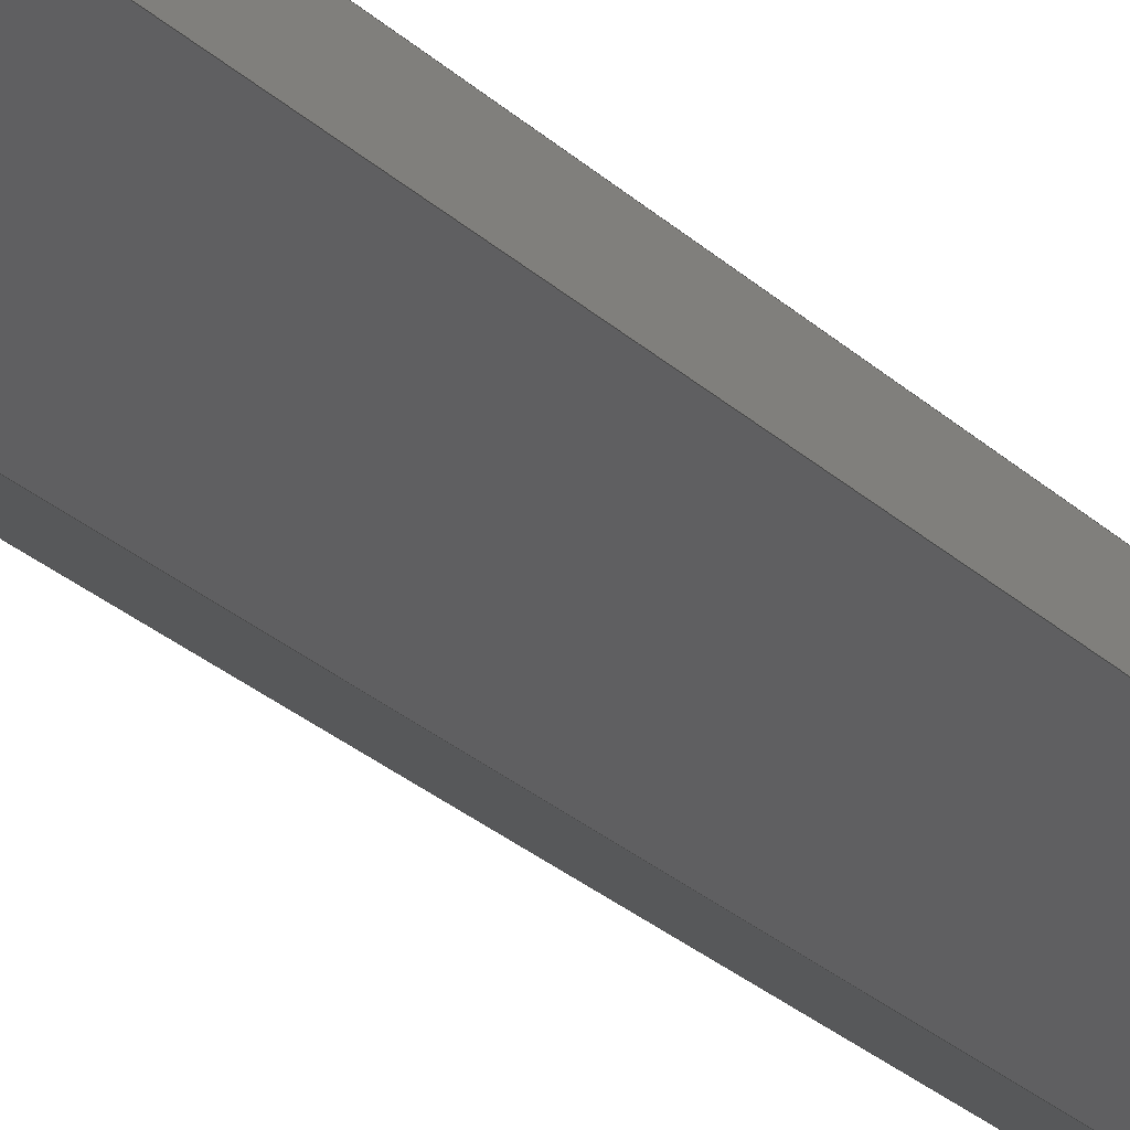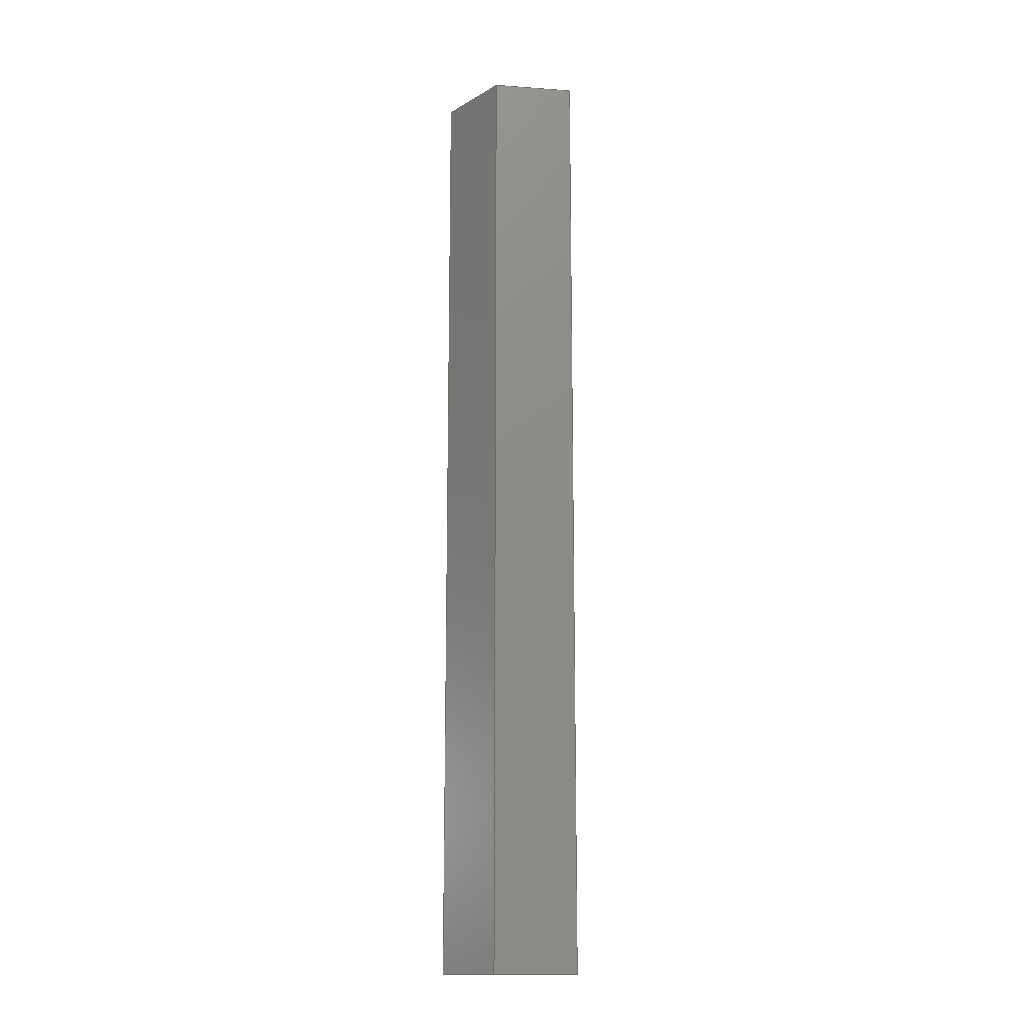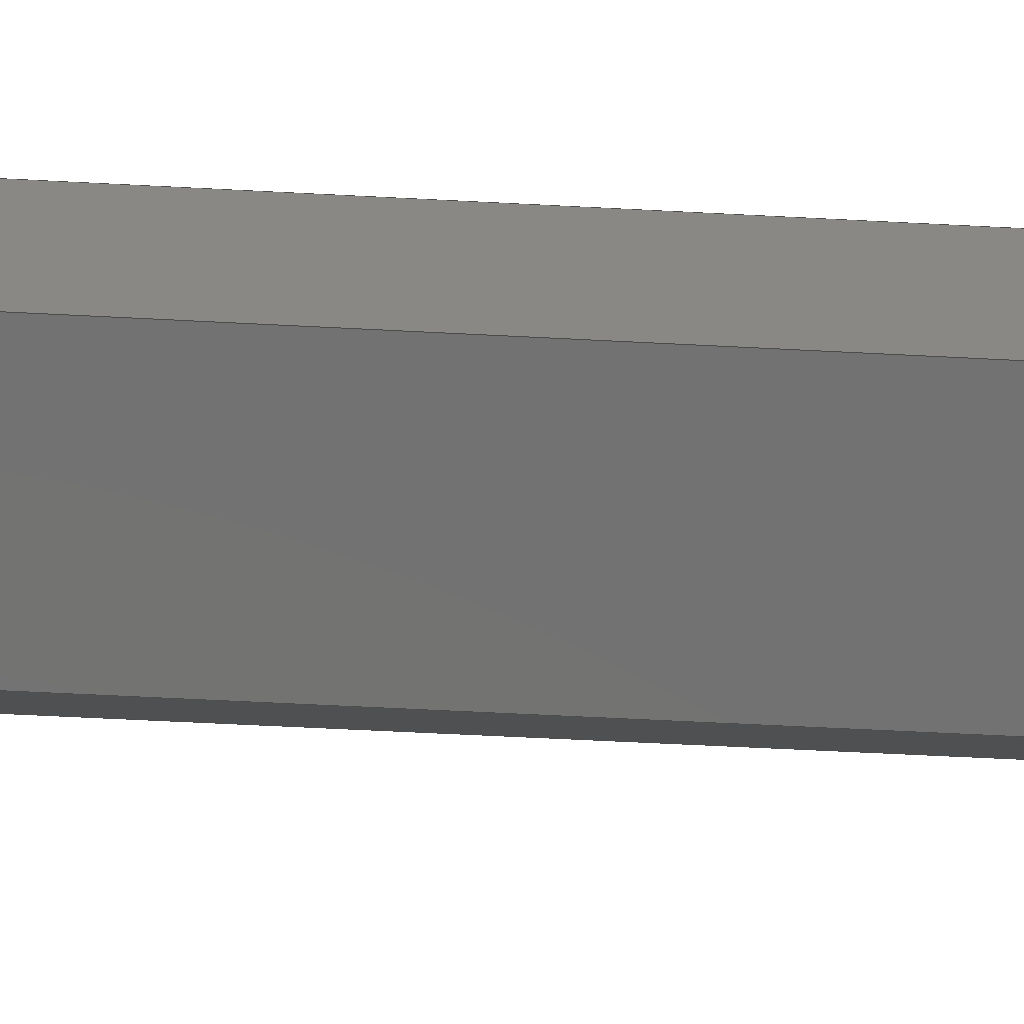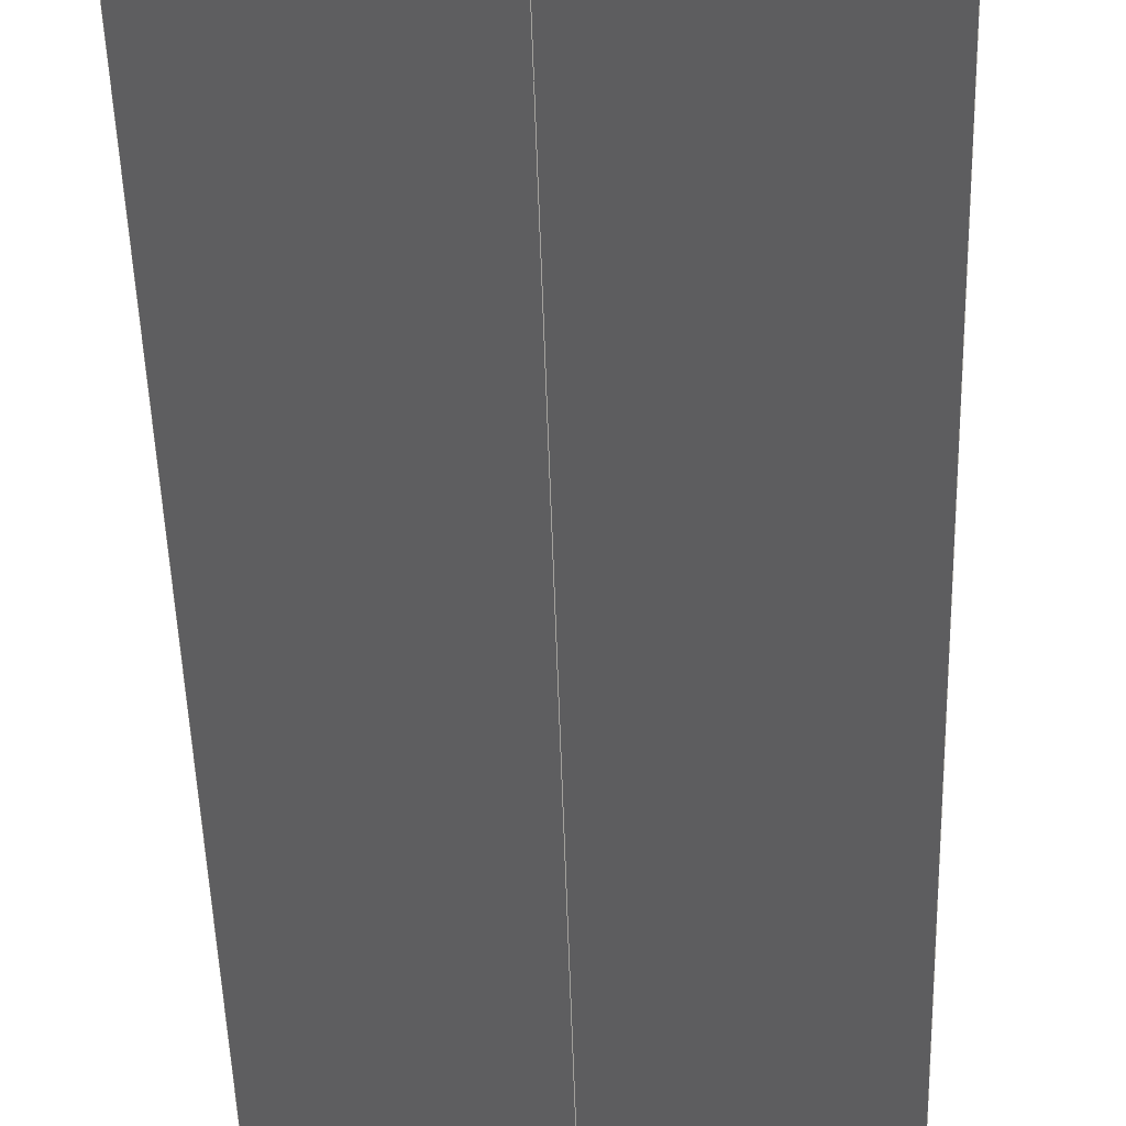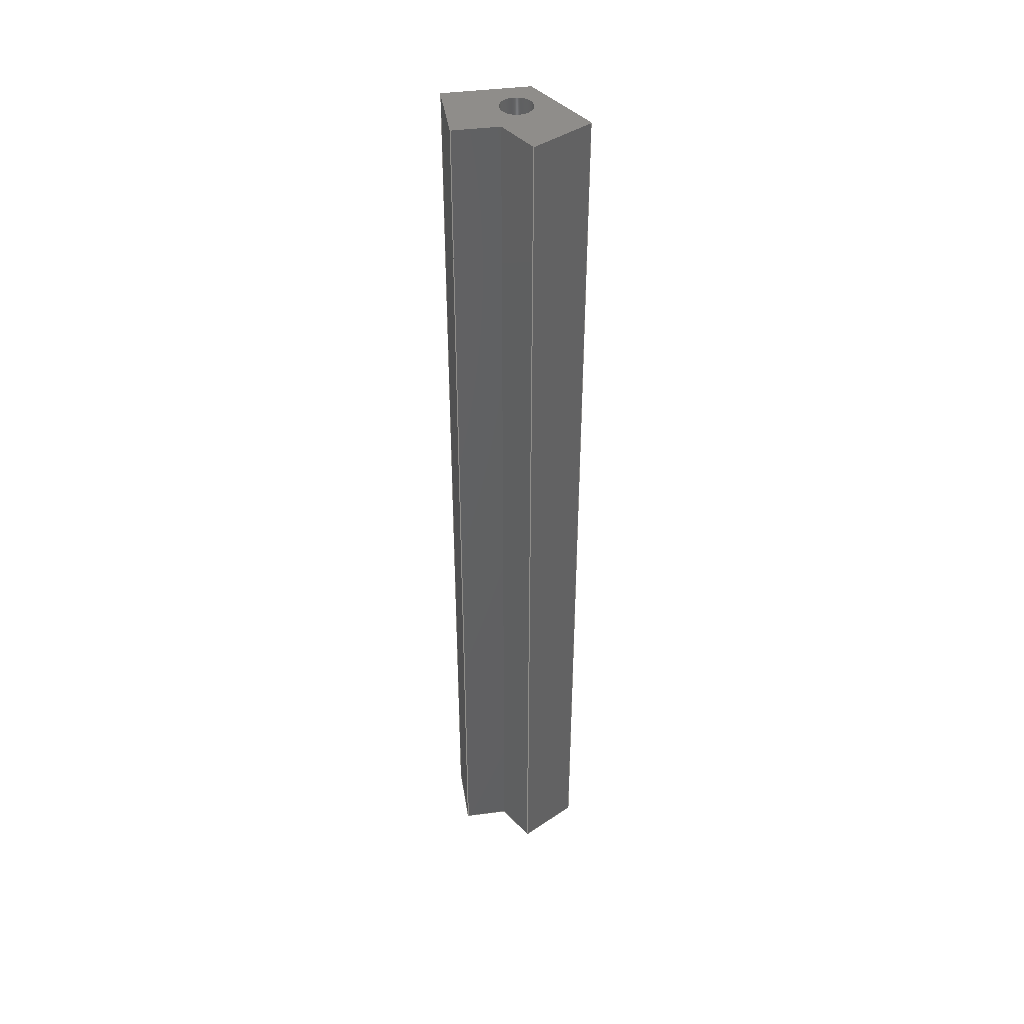
<metadata>
{"format":"step","ext":"step","renderer":"f3d","projection":"perspective","resolution":1024,"background":"white","views":[{"elev":-22.7,"azim":-148.8,"up":"+Y"},{"elev":-14.4,"azim":21.1,"up":"+Z"},{"elev":-34.5,"azim":-94.7,"up":"+Y"},{"elev":-24.4,"azim":0.9,"up":"+Y"},{"elev":42.1,"azim":-158.9,"up":"+Z"}]}
</metadata>
<code>
ISO-10303-21;
DATA;
#1=SHAPE_REPRESENTATION_RELATIONSHIP('','',#170,#2);
#2=ADVANCED_BREP_SHAPE_REPRESENTATION('',(#168),#274);
#3=CYLINDRICAL_SURFACE('',#181,0.003175);
#4=CIRCLE('',#179,0.003175);
#5=CIRCLE('',#182,0.003175);
#6=ORIENTED_EDGE('',*,*,#46,.F.);
#7=ORIENTED_EDGE('',*,*,#47,.F.);
#8=ORIENTED_EDGE('',*,*,#48,.T.);
#9=ORIENTED_EDGE('',*,*,#49,.T.);
#10=ORIENTED_EDGE('',*,*,#50,.T.);
#11=ORIENTED_EDGE('',*,*,#51,.F.);
#12=ORIENTED_EDGE('',*,*,#52,.F.);
#13=ORIENTED_EDGE('',*,*,#47,.T.);
#14=ORIENTED_EDGE('',*,*,#53,.T.);
#15=ORIENTED_EDGE('',*,*,#54,.F.);
#16=ORIENTED_EDGE('',*,*,#55,.F.);
#17=ORIENTED_EDGE('',*,*,#51,.T.);
#18=ORIENTED_EDGE('',*,*,#56,.F.);
#19=ORIENTED_EDGE('',*,*,#57,.F.);
#20=ORIENTED_EDGE('',*,*,#58,.T.);
#21=ORIENTED_EDGE('',*,*,#54,.T.);
#22=ORIENTED_EDGE('',*,*,#59,.F.);
#23=ORIENTED_EDGE('',*,*,#60,.F.);
#24=ORIENTED_EDGE('',*,*,#61,.T.);
#25=ORIENTED_EDGE('',*,*,#57,.T.);
#26=ORIENTED_EDGE('',*,*,#62,.F.);
#27=ORIENTED_EDGE('',*,*,#49,.F.);
#28=ORIENTED_EDGE('',*,*,#63,.T.);
#29=ORIENTED_EDGE('',*,*,#60,.T.);
#30=ORIENTED_EDGE('',*,*,#64,.F.);
#31=ORIENTED_EDGE('',*,*,#48,.F.);
#32=ORIENTED_EDGE('',*,*,#52,.T.);
#33=ORIENTED_EDGE('',*,*,#55,.T.);
#34=ORIENTED_EDGE('',*,*,#58,.F.);
#35=ORIENTED_EDGE('',*,*,#61,.F.);
#36=ORIENTED_EDGE('',*,*,#63,.F.);
#37=ORIENTED_EDGE('',*,*,#46,.T.);
#38=ORIENTED_EDGE('',*,*,#62,.T.);
#39=ORIENTED_EDGE('',*,*,#59,.T.);
#40=ORIENTED_EDGE('',*,*,#56,.T.);
#41=ORIENTED_EDGE('',*,*,#53,.F.);
#42=ORIENTED_EDGE('',*,*,#50,.F.);
#43=ORIENTED_EDGE('',*,*,#65,.F.);
#44=ORIENTED_EDGE('',*,*,#64,.T.);
#45=ORIENTED_EDGE('',*,*,#65,.T.);
#46=EDGE_CURVE('',#66,#67,#80,.T.);
#47=EDGE_CURVE('',#68,#66,#81,.T.);
#48=EDGE_CURVE('',#68,#69,#82,.T.);
#49=EDGE_CURVE('',#69,#67,#83,.T.);
#50=EDGE_CURVE('',#66,#70,#84,.T.);
#51=EDGE_CURVE('',#71,#70,#85,.T.);
#52=EDGE_CURVE('',#68,#71,#86,.T.);
#53=EDGE_CURVE('',#70,#72,#87,.T.);
#54=EDGE_CURVE('',#73,#72,#88,.T.);
#55=EDGE_CURVE('',#71,#73,#89,.T.);
#56=EDGE_CURVE('',#74,#72,#90,.T.);
#57=EDGE_CURVE('',#75,#74,#91,.T.);
#58=EDGE_CURVE('',#75,#73,#92,.T.);
#59=EDGE_CURVE('',#76,#74,#93,.T.);
#60=EDGE_CURVE('',#77,#76,#94,.T.);
#61=EDGE_CURVE('',#77,#75,#95,.T.);
#62=EDGE_CURVE('',#67,#76,#96,.T.);
#63=EDGE_CURVE('',#69,#77,#97,.T.);
#64=EDGE_CURVE('',#78,#78,#4,.T.);
#65=EDGE_CURVE('',#79,#79,#5,.T.);
#66=VERTEX_POINT('',#231);
#67=VERTEX_POINT('',#232);
#68=VERTEX_POINT('',#234);
#69=VERTEX_POINT('',#236);
#70=VERTEX_POINT('',#240);
#71=VERTEX_POINT('',#242);
#72=VERTEX_POINT('',#246);
#73=VERTEX_POINT('',#248);
#74=VERTEX_POINT('',#252);
#75=VERTEX_POINT('',#254);
#76=VERTEX_POINT('',#258);
#77=VERTEX_POINT('',#260);
#78=VERTEX_POINT('',#267);
#79=VERTEX_POINT('',#271);
#80=LINE('',#230,#98);
#81=LINE('',#233,#99);
#82=LINE('',#235,#100);
#83=LINE('',#237,#101);
#84=LINE('',#239,#102);
#85=LINE('',#241,#103);
#86=LINE('',#243,#104);
#87=LINE('',#245,#105);
#88=LINE('',#247,#106);
#89=LINE('',#249,#107);
#90=LINE('',#251,#108);
#91=LINE('',#253,#109);
#92=LINE('',#255,#110);
#93=LINE('',#257,#111);
#94=LINE('',#259,#112);
#95=LINE('',#261,#113);
#96=LINE('',#263,#114);
#97=LINE('',#264,#115);
#98=VECTOR('',#188,1);
#99=VECTOR('',#189,1);
#100=VECTOR('',#190,1);
#101=VECTOR('',#191,1);
#102=VECTOR('',#194,1);
#103=VECTOR('',#195,1);
#104=VECTOR('',#196,1);
#105=VECTOR('',#199,1);
#106=VECTOR('',#200,1);
#107=VECTOR('',#201,1);
#108=VECTOR('',#204,1);
#109=VECTOR('',#205,1);
#110=VECTOR('',#206,1);
#111=VECTOR('',#209,1);
#112=VECTOR('',#210,1);
#113=VECTOR('',#211,1);
#114=VECTOR('',#214,1);
#115=VECTOR('',#215,1);
#116=EDGE_LOOP('',(#6,#7,#8,#9));
#117=EDGE_LOOP('',(#10,#11,#12,#13));
#118=EDGE_LOOP('',(#14,#15,#16,#17));
#119=EDGE_LOOP('',(#18,#19,#20,#21));
#120=EDGE_LOOP('',(#22,#23,#24,#25));
#121=EDGE_LOOP('',(#26,#27,#28,#29));
#122=EDGE_LOOP('',(#30));
#123=EDGE_LOOP('',(#31,#32,#33,#34,#35,#36));
#124=EDGE_LOOP('',(#37,#38,#39,#40,#41,#42));
#125=EDGE_LOOP('',(#43));
#126=EDGE_LOOP('',(#44));
#127=EDGE_LOOP('',(#45));
#128=FACE_BOUND('',#116,.T.);
#129=FACE_BOUND('',#117,.T.);
#130=FACE_BOUND('',#118,.T.);
#131=FACE_BOUND('',#119,.T.);
#132=FACE_BOUND('',#120,.T.);
#133=FACE_BOUND('',#121,.T.);
#134=FACE_BOUND('',#122,.T.);
#135=FACE_BOUND('',#123,.T.);
#136=FACE_BOUND('',#124,.T.);
#137=FACE_BOUND('',#125,.T.);
#138=FACE_BOUND('',#126,.T.);
#139=FACE_BOUND('',#127,.T.);
#140=PLANE('',#172);
#141=PLANE('',#173);
#142=PLANE('',#174);
#143=PLANE('',#175);
#144=PLANE('',#176);
#145=PLANE('',#177);
#146=PLANE('',#178);
#147=PLANE('',#180);
#148=PLANE('',#183);
#149=ADVANCED_FACE('',(#128),#140,.T.);
#150=ADVANCED_FACE('',(#129),#141,.F.);
#151=ADVANCED_FACE('',(#130),#142,.F.);
#152=ADVANCED_FACE('',(#131),#143,.T.);
#153=ADVANCED_FACE('',(#132),#144,.T.);
#154=ADVANCED_FACE('',(#133),#145,.T.);
#155=ADVANCED_FACE('',(#134,#135),#146,.T.);
#156=ADVANCED_FACE('',(#136),#147,.F.);
#157=ADVANCED_FACE('',(#137,#138),#3,.F.);
#158=ADVANCED_FACE('',(#139),#148,.T.);
#159=CLOSED_SHELL('',(#149,#150,#151,#152,#153,#154,#155,#156,#157,#158));
#160=STYLED_ITEM('',(#161),#168);
#161=PRESENTATION_STYLE_ASSIGNMENT((#162));
#162=SURFACE_STYLE_USAGE(.BOTH.,#163);
#163=SURFACE_SIDE_STYLE('',(#164));
#164=SURFACE_STYLE_FILL_AREA(#165);
#165=FILL_AREA_STYLE('',(#166));
#166=FILL_AREA_STYLE_COLOUR('',#167);
#167=COLOUR_RGB('',0.6157,0.8118,0.9294);
#168=MANIFOLD_SOLID_BREP('Part 1',#159);
#169=SHAPE_DEFINITION_REPRESENTATION(#279,#170);
#170=SHAPE_REPRESENTATION('Part 1',(#171),#274);
#171=AXIS2_PLACEMENT_3D('',#228,#184,#185);
#172=AXIS2_PLACEMENT_3D('',#229,#186,#187);
#173=AXIS2_PLACEMENT_3D('',#238,#192,#193);
#174=AXIS2_PLACEMENT_3D('',#244,#197,#198);
#175=AXIS2_PLACEMENT_3D('',#250,#202,#203);
#176=AXIS2_PLACEMENT_3D('',#256,#207,#208);
#177=AXIS2_PLACEMENT_3D('',#262,#212,#213);
#178=AXIS2_PLACEMENT_3D('',#265,#216,#217);
#179=AXIS2_PLACEMENT_3D('',#266,#218,#219);
#180=AXIS2_PLACEMENT_3D('',#268,#220,#221);
#181=AXIS2_PLACEMENT_3D('',#269,#222,#223);
#182=AXIS2_PLACEMENT_3D('',#270,#224,#225);
#183=AXIS2_PLACEMENT_3D('',#272,#226,#227);
#184=DIRECTION('',(0,0,1));
#185=DIRECTION('',(1,0,0));
#186=DIRECTION('',(0.5,0.866,0));
#187=DIRECTION('',(-0.866,0.5,0));
#188=DIRECTION('',(0.866,-0.5,0));
#189=DIRECTION('',(0,0,-1));
#190=DIRECTION('',(0.866,-0.5,0));
#191=DIRECTION('',(0,0,-1));
#192=DIRECTION('',(0.866,-0.5,0));
#193=DIRECTION('',(0.5,0.866,0));
#194=DIRECTION('',(-0.5,-0.866,0));
#195=DIRECTION('',(0,0,-1));
#196=DIRECTION('',(-0.5,-0.866,0));
#197=DIRECTION('',(0.5,0.866,0));
#198=DIRECTION('',(-0.866,0.5,0));
#199=DIRECTION('',(0.866,-0.5,0));
#200=DIRECTION('',(0,0,-1));
#201=DIRECTION('',(0.866,-0.5,0));
#202=DIRECTION('',(0.5,-0.866,0));
#203=DIRECTION('',(0.866,0.5,0));
#204=DIRECTION('',(-0.866,-0.5,0));
#205=DIRECTION('',(0,0,-1));
#206=DIRECTION('',(-0.866,-0.5,0));
#207=DIRECTION('',(0.866,0.5,0));
#208=DIRECTION('',(-0.5,0.866,0));
#209=DIRECTION('',(0.5,-0.866,0));
#210=DIRECTION('',(0,0,-1));
#211=DIRECTION('',(0.5,-0.866,0));
#212=DIRECTION('',(-0.5,0.866,0));
#213=DIRECTION('',(-0.866,-0.5,0));
#214=DIRECTION('',(0.866,0.5,0));
#215=DIRECTION('',(0.866,0.5,0));
#216=DIRECTION('',(0,0,1));
#217=DIRECTION('',(1,0,0));
#218=DIRECTION('',(0,0,1));
#219=DIRECTION('',(1,0,0));
#220=DIRECTION('',(0,0,1));
#221=DIRECTION('',(1,0,0));
#222=DIRECTION('',(0,0,1));
#223=DIRECTION('',(1,0,0));
#224=DIRECTION('',(0,0,1));
#225=DIRECTION('',(1,0,0));
#226=DIRECTION('',(0,0,1));
#227=DIRECTION('',(1,0,0));
#228=CARTESIAN_POINT('',(0,0,0));
#229=CARTESIAN_POINT('',(-0.001058,-0.1806,0.1863));
#230=CARTESIAN_POINT('',(-0.001058,-0.1806,0));
#231=CARTESIAN_POINT('',(-0.007616,-0.1768,0));
#232=CARTESIAN_POINT('',(-1.513e-16,-0.1812,0));
#233=CARTESIAN_POINT('',(-0.007616,-0.1768,0.1863));
#234=CARTESIAN_POINT('',(-0.007616,-0.1768,0.1863));
#235=CARTESIAN_POINT('',(-0.001058,-0.1806,0.1863));
#236=CARTESIAN_POINT('',(-1.513e-16,-0.1812,0.1863));
#237=CARTESIAN_POINT('',(-1.513e-16,-0.1812,0.1863));
#238=CARTESIAN_POINT('',(-0.01079,-0.1823,0.1863));
#239=CARTESIAN_POINT('',(-0.01079,-0.1823,0));
#240=CARTESIAN_POINT('',(-0.01397,-0.1878,0));
#241=CARTESIAN_POINT('',(-0.01397,-0.1878,0.1863));
#242=CARTESIAN_POINT('',(-0.01397,-0.1878,0.1863));
#243=CARTESIAN_POINT('',(-0.01079,-0.1823,0.1863));
#244=CARTESIAN_POINT('',(-0.006983,-0.1918,0.1863));
#245=CARTESIAN_POINT('',(-0.006983,-0.1918,0));
#246=CARTESIAN_POINT('',(-1.492e-16,-0.1959,0));
#247=CARTESIAN_POINT('',(-1.492e-16,-0.1959,0.1863));
#248=CARTESIAN_POINT('',(-1.492e-16,-0.1959,0.1863));
#249=CARTESIAN_POINT('',(-0.006983,-0.1918,0.1863));
#250=CARTESIAN_POINT('',(0.006983,-0.1918,0.1863));
#251=CARTESIAN_POINT('',(0.006983,-0.1918,0));
#252=CARTESIAN_POINT('',(0.01397,-0.1878,0));
#253=CARTESIAN_POINT('',(0.01397,-0.1878,0.1863));
#254=CARTESIAN_POINT('',(0.01397,-0.1878,0.1863));
#255=CARTESIAN_POINT('',(0.006983,-0.1918,0.1863));
#256=CARTESIAN_POINT('',(0.01079,-0.1823,0.1863));
#257=CARTESIAN_POINT('',(0.01079,-0.1823,0));
#258=CARTESIAN_POINT('',(0.007616,-0.1768,0));
#259=CARTESIAN_POINT('',(0.007616,-0.1768,0.1863));
#260=CARTESIAN_POINT('',(0.007616,-0.1768,0.1863));
#261=CARTESIAN_POINT('',(0.01079,-0.1823,0.1863));
#262=CARTESIAN_POINT('',(0.004866,-0.1784,0.1863));
#263=CARTESIAN_POINT('',(0.004866,-0.1784,0));
#264=CARTESIAN_POINT('',(0.004866,-0.1784,0.1863));
#265=CARTESIAN_POINT('',(0,0,0.1863));
#266=CARTESIAN_POINT('',(-1.501e-16,-0.1885,0.1863));
#267=CARTESIAN_POINT('',(0.003175,-0.1885,0.1863));
#268=CARTESIAN_POINT('',(0,0,0));
#269=CARTESIAN_POINT('',(-1.501e-16,-0.1885,0.1799));
#270=CARTESIAN_POINT('',(-1.501e-16,-0.1885,0.1799));
#271=CARTESIAN_POINT('',(0.003175,-0.1885,0.1799));
#272=CARTESIAN_POINT('',(-1.475e-16,-0.1863,0.1799));
#273=MECHANICAL_DESIGN_GEOMETRIC_PRESENTATION_REPRESENTATION('',(#160),
#274);
#274=(
GEOMETRIC_REPRESENTATION_CONTEXT(3)
GLOBAL_UNCERTAINTY_ASSIGNED_CONTEXT((#275))
GLOBAL_UNIT_ASSIGNED_CONTEXT((#278,#277,#276))
REPRESENTATION_CONTEXT('Part 1','TOP_LEVEL_ASSEMBLY_PART')
);
#275=UNCERTAINTY_MEASURE_WITH_UNIT(LENGTH_MEASURE(5e-06),#278,
'DISTANCE_ACCURACY_VALUE','Maximum Tolerance applied to model');
#276=(
NAMED_UNIT(*)
SI_UNIT($,.STERADIAN.)
SOLID_ANGLE_UNIT()
);
#277=(
NAMED_UNIT(*)
PLANE_ANGLE_UNIT()
SI_UNIT($,.RADIAN.)
);
#278=(
LENGTH_UNIT()
NAMED_UNIT(*)
SI_UNIT($,.METRE.)
);
#279=PRODUCT_DEFINITION_SHAPE('','',#280);
#280=PRODUCT_DEFINITION('','',#282,#281);
#281=PRODUCT_DEFINITION_CONTEXT('',#288,'design');
#282=PRODUCT_DEFINITION_FORMATION_WITH_SPECIFIED_SOURCE('','',#284,
 .NOT_KNOWN.);
#283=PRODUCT_RELATED_PRODUCT_CATEGORY('','',(#284));
#284=PRODUCT('Part 1','Part 1','Part 1',(#286));
#285=PRODUCT_CATEGORY('','');
#286=PRODUCT_CONTEXT('',#288,'mechanical');
#287=APPLICATION_PROTOCOL_DEFINITION('international standard',
'ap242_managed_model_based_3d_engineering',2011,#288);
#288=APPLICATION_CONTEXT('managed model based 3d engineering');
ENDSEC;
END-ISO-10303-21;

</code>
